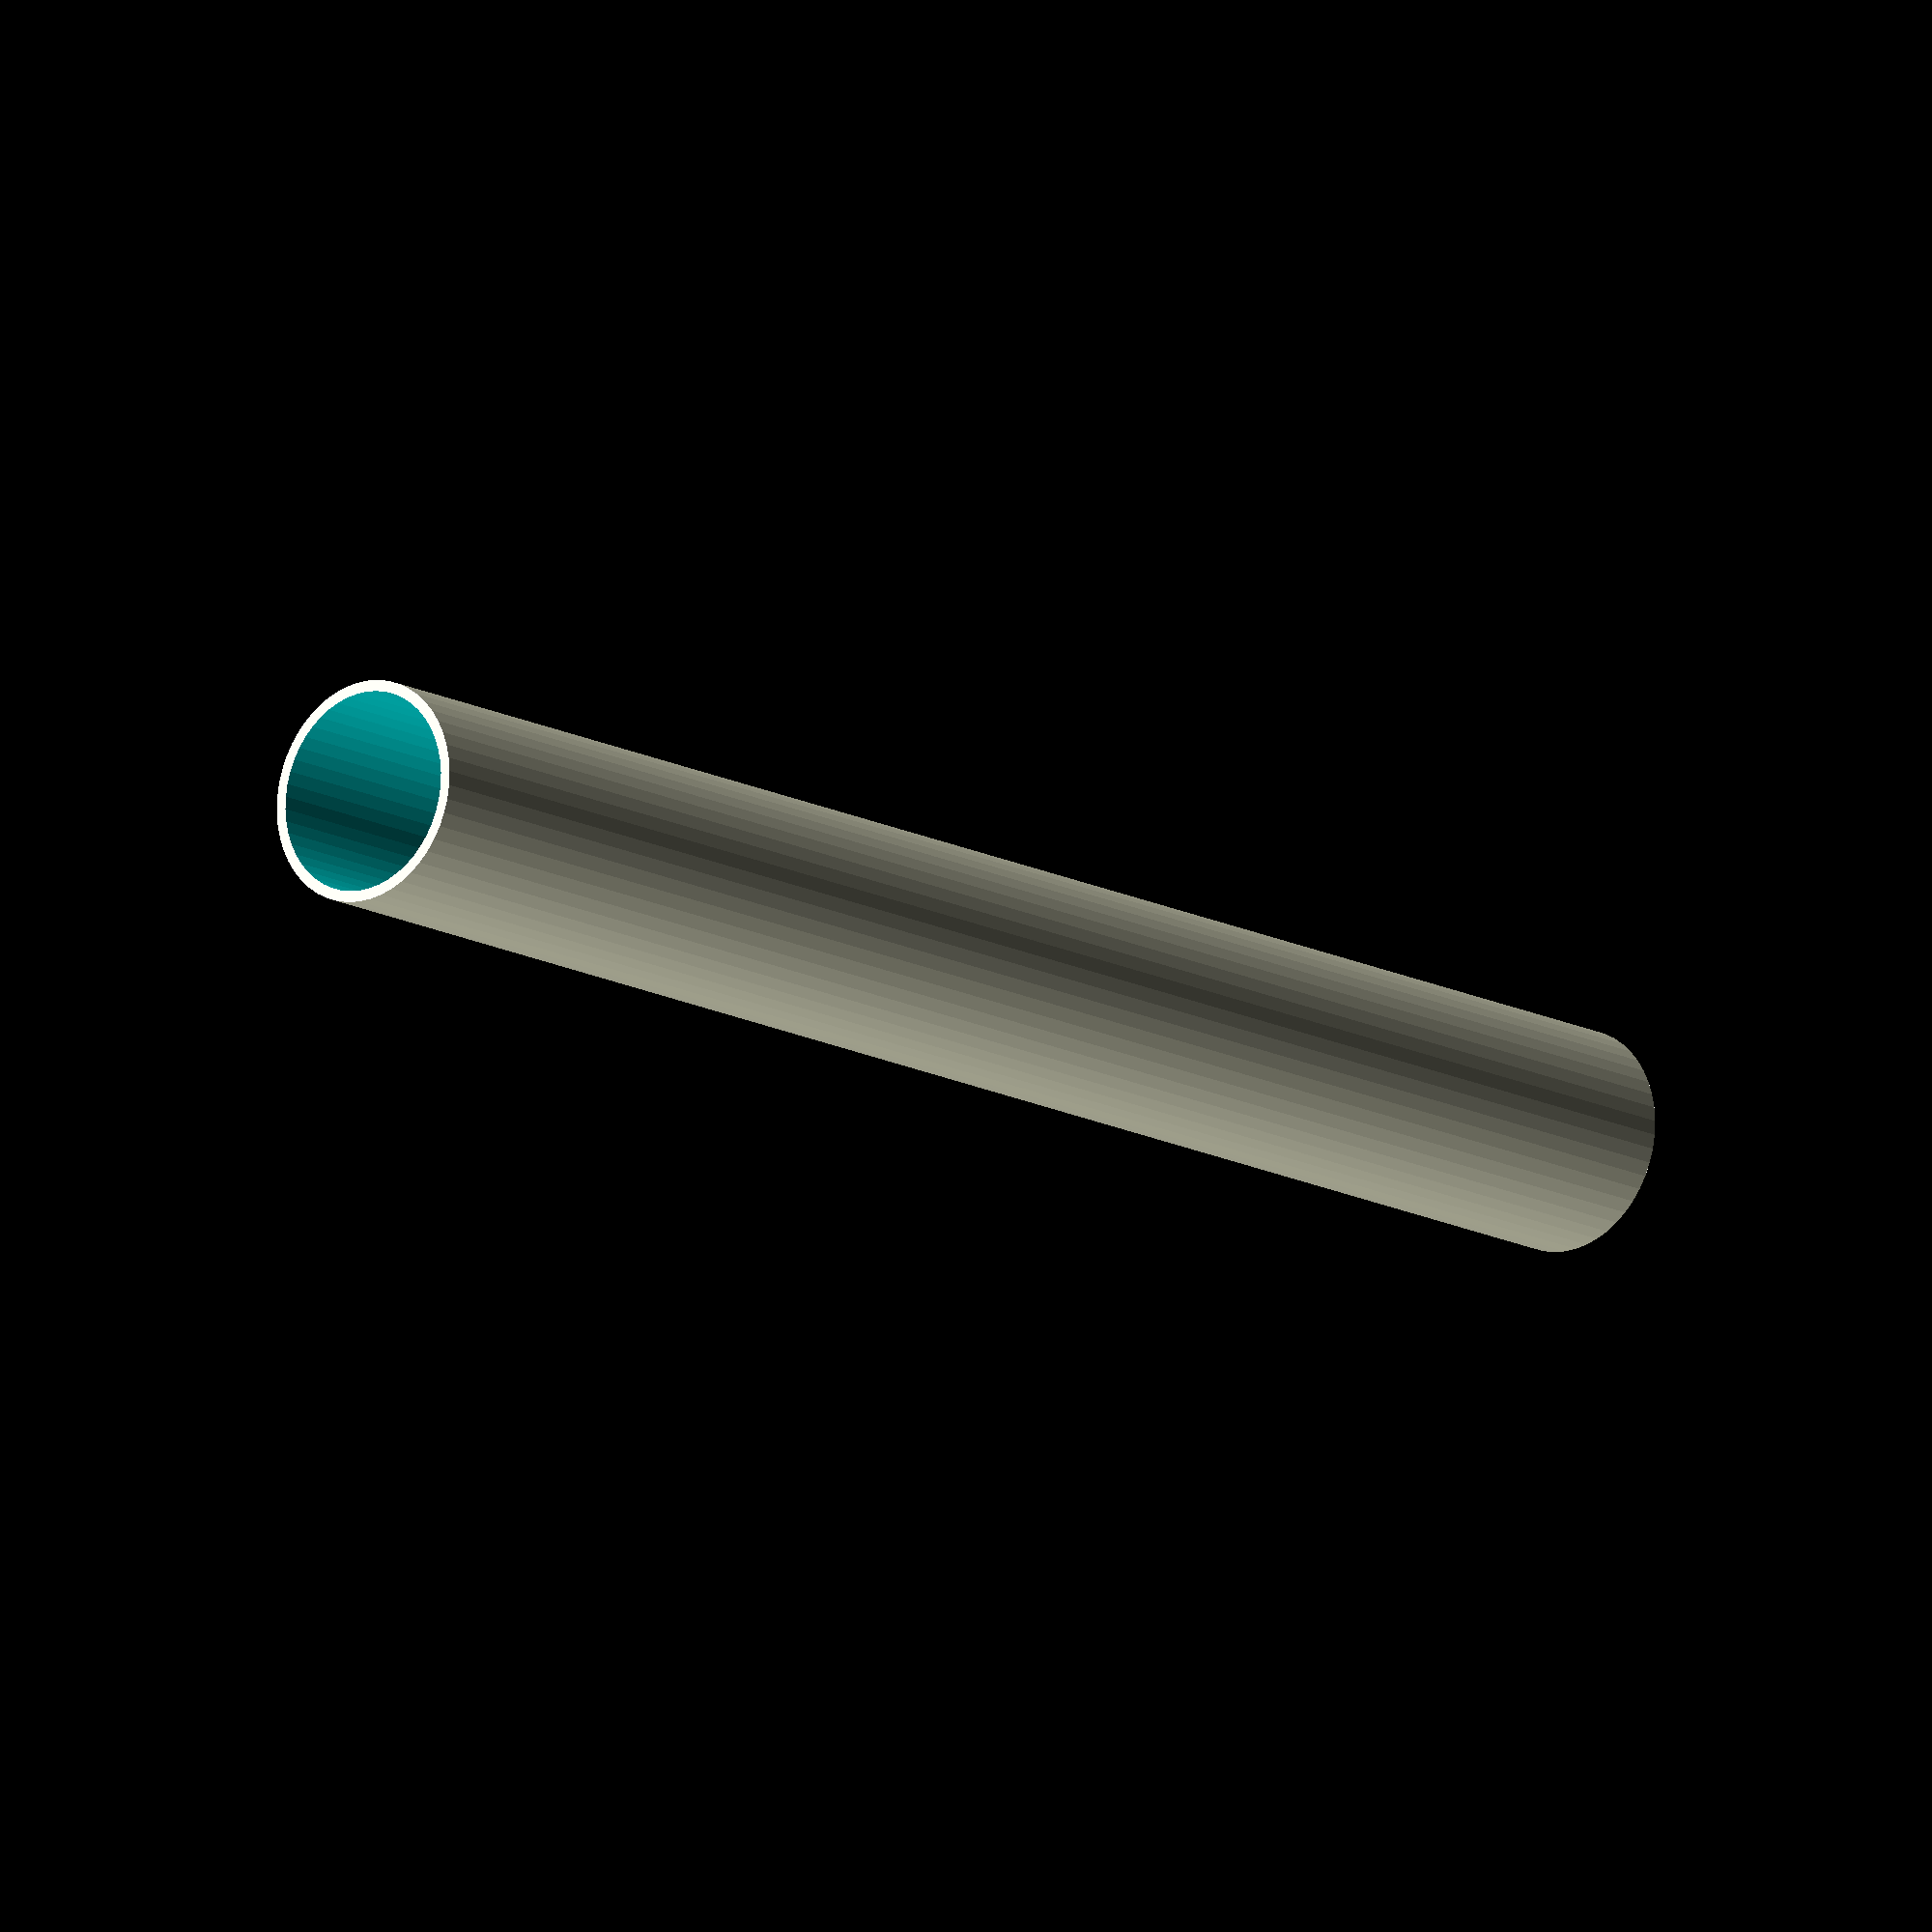
<openscad>
$fn = 50;


difference() {
	union() {
		translate(v = [0, 0, -16.5000000000]) {
			cylinder(h = 33, r = 2.0000000000);
		}
	}
	union() {
		translate(v = [0, 0, -100.0000000000]) {
			cylinder(h = 200, r = 1.8000000000);
		}
	}
}
</openscad>
<views>
elev=194.2 azim=200.5 roll=139.8 proj=o view=wireframe
</views>
